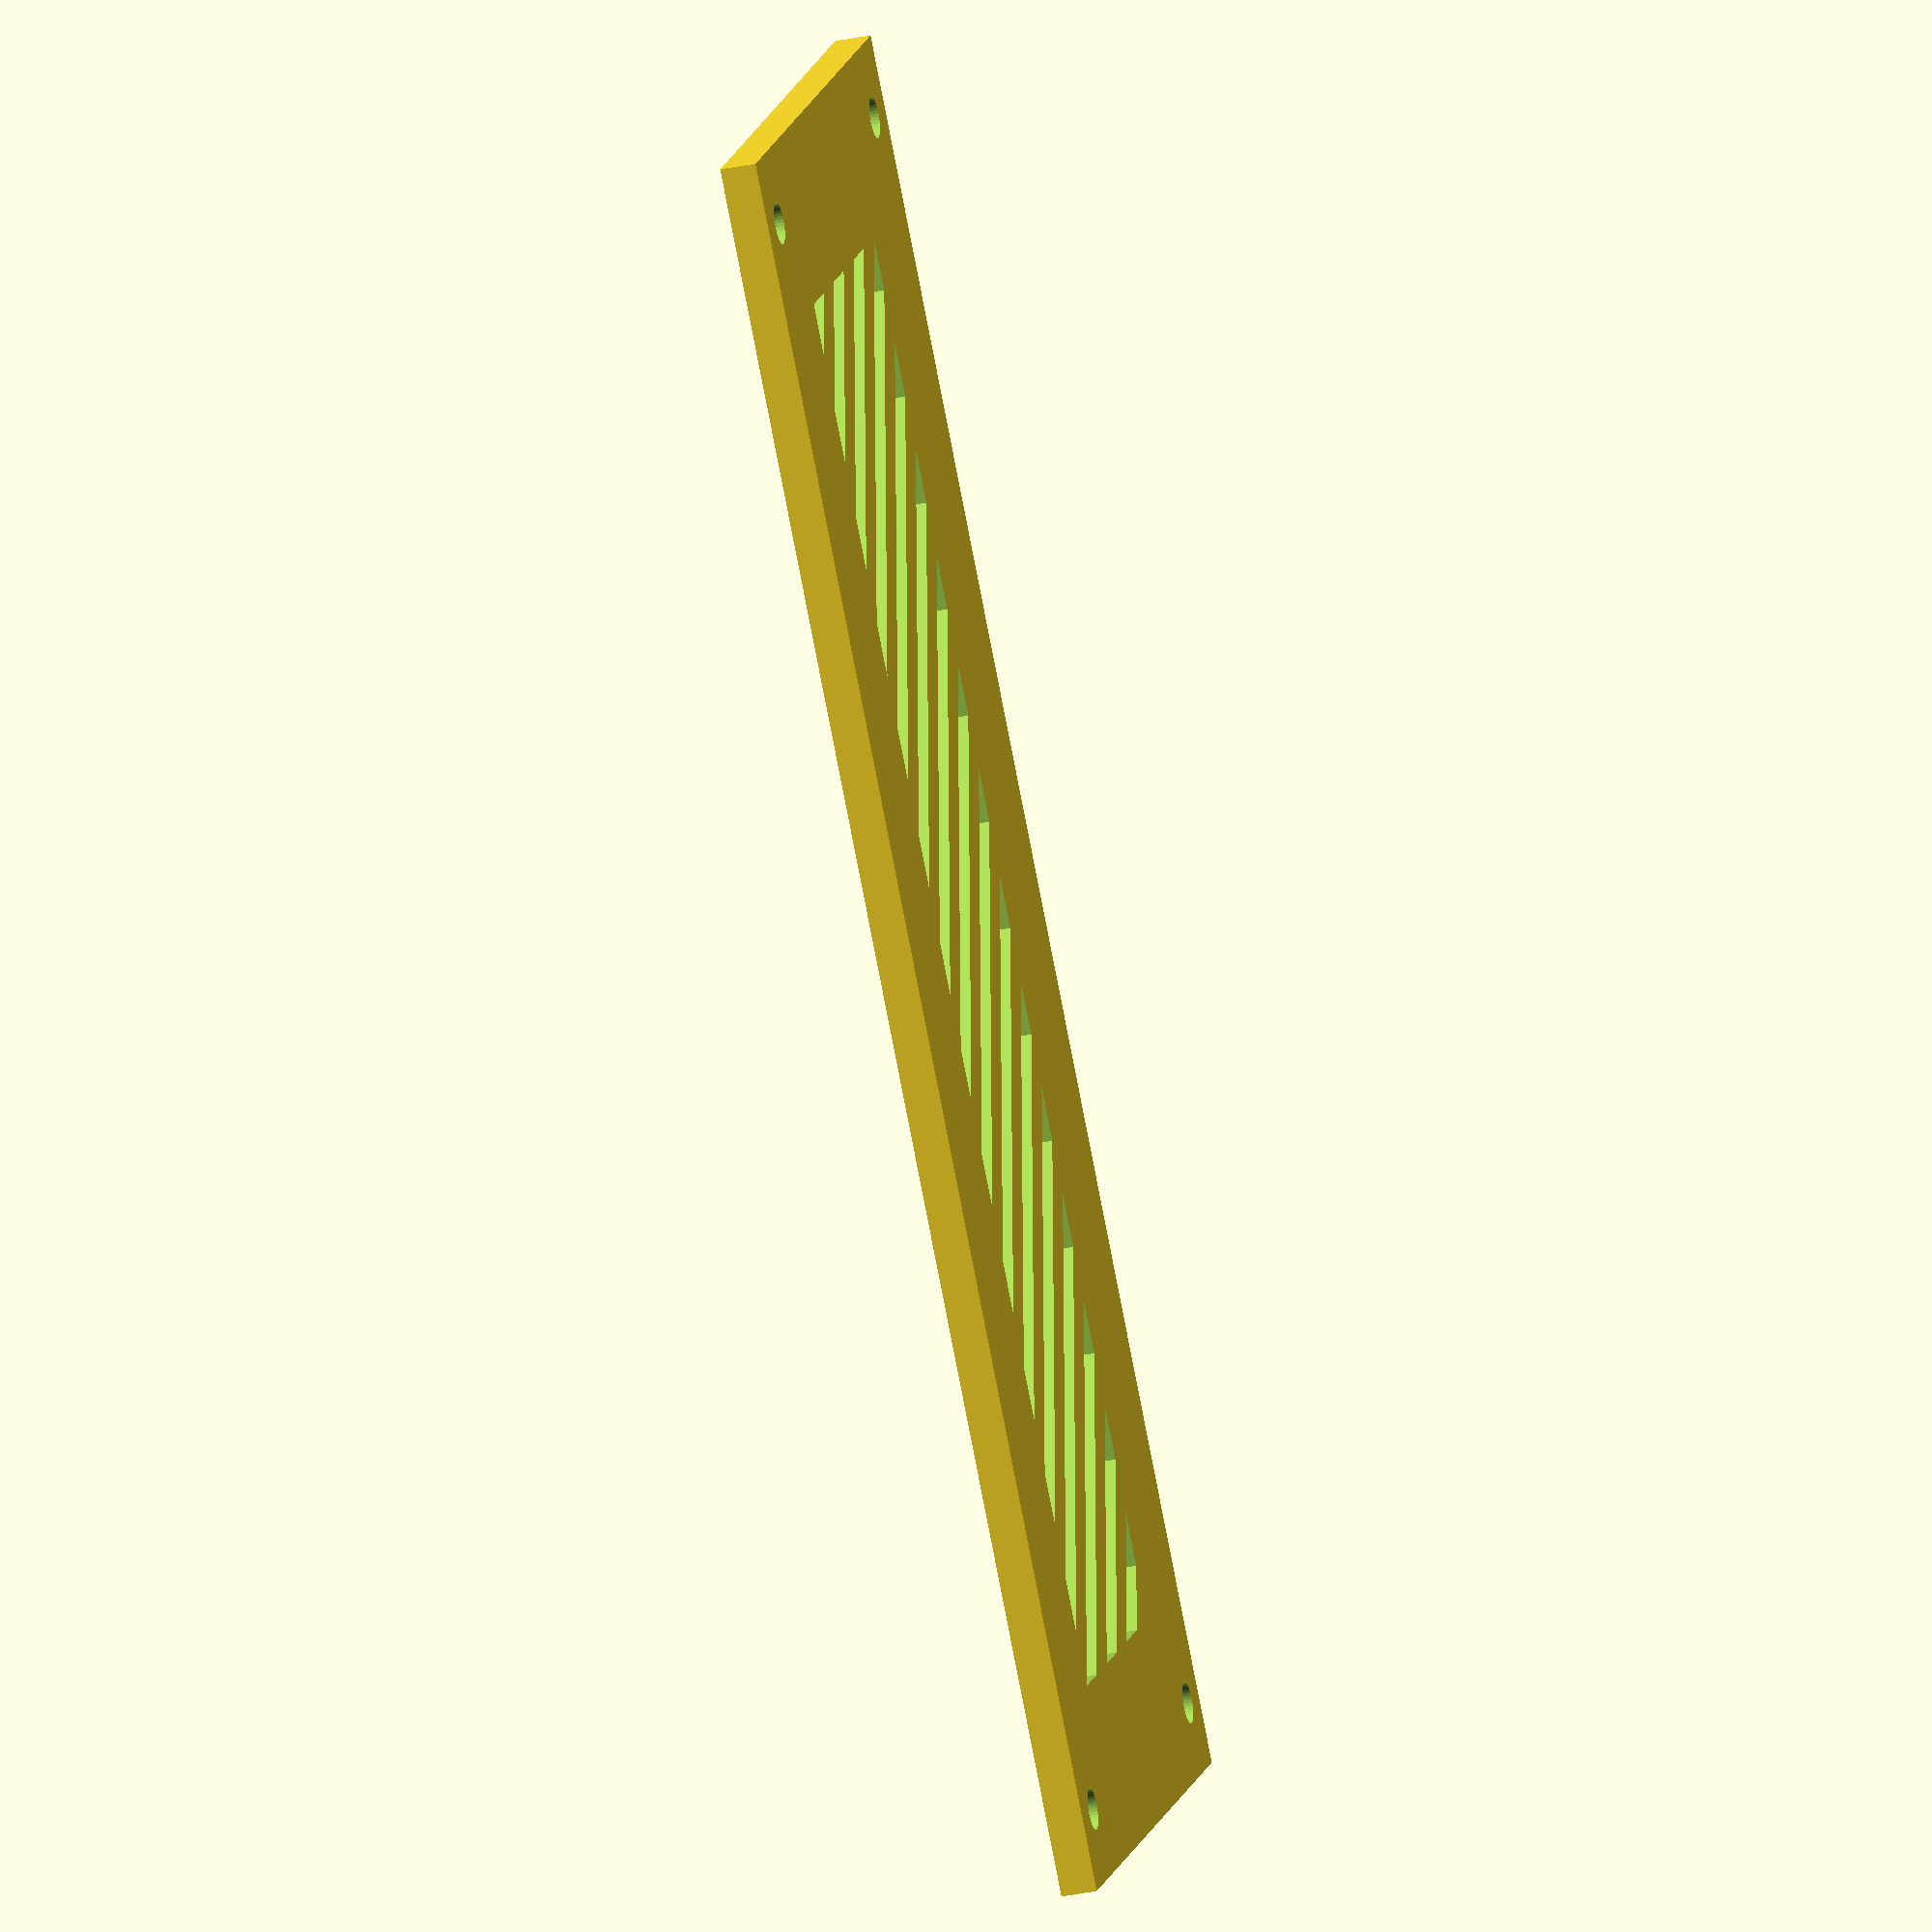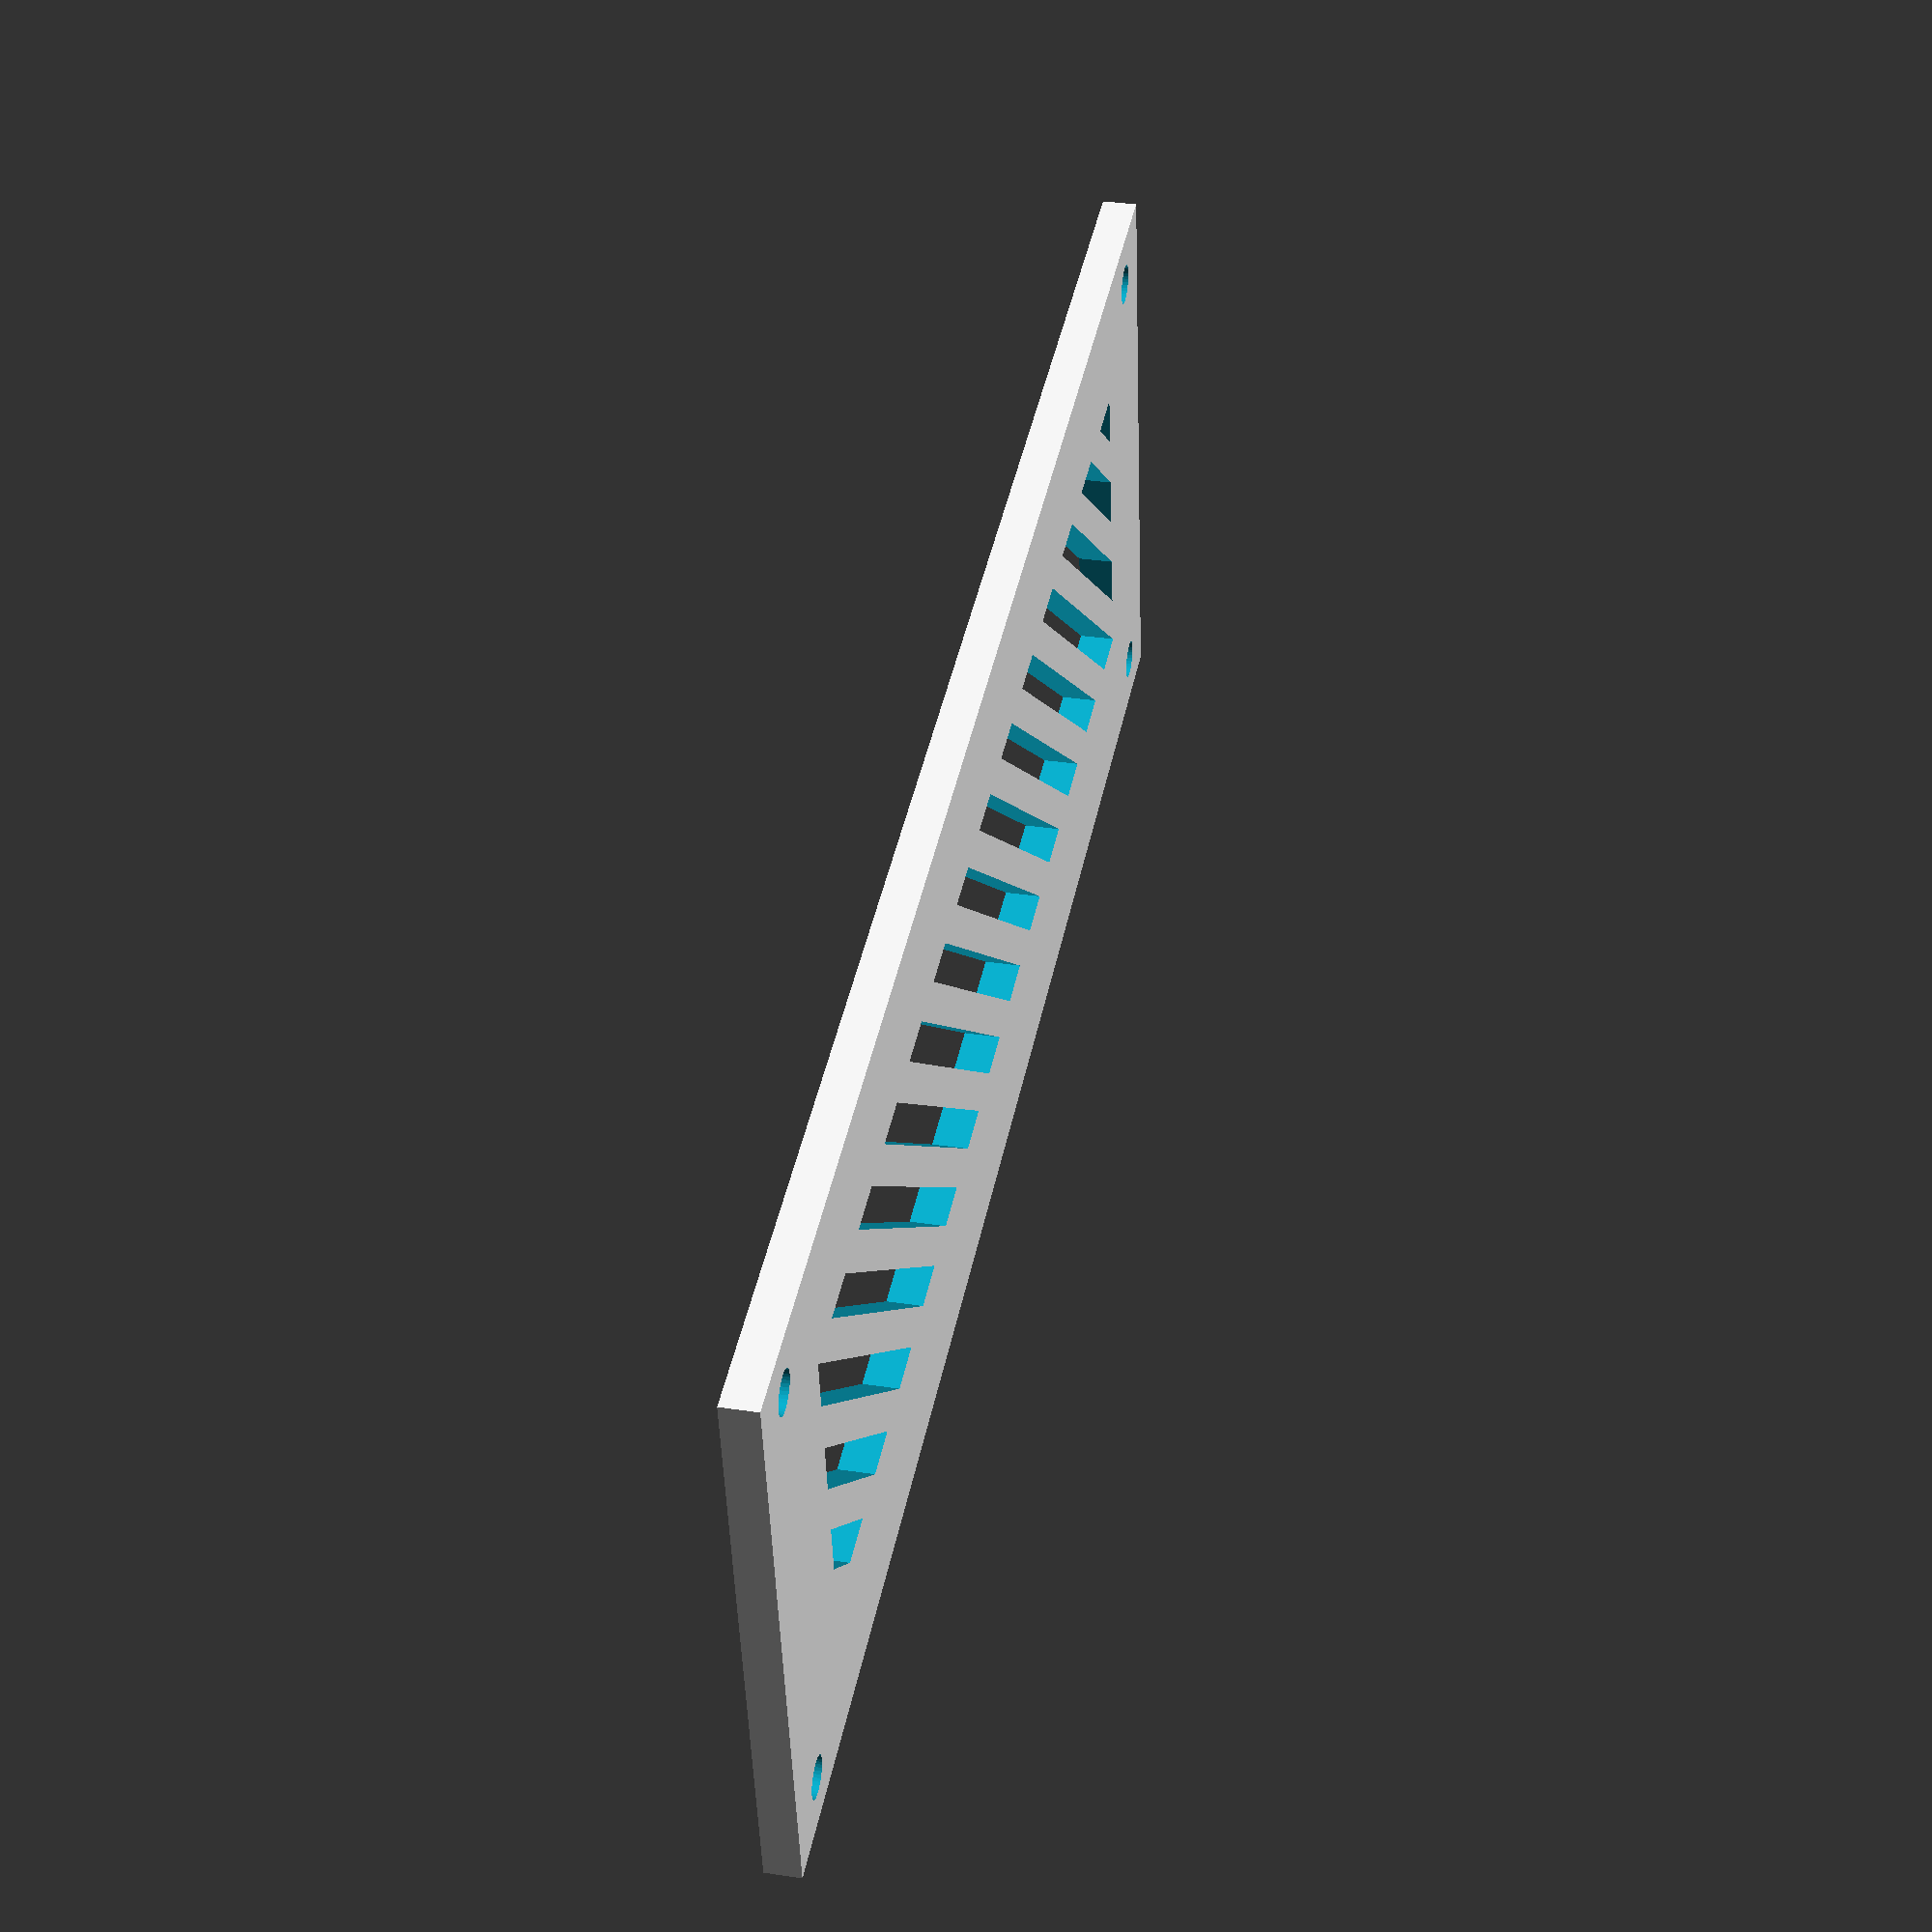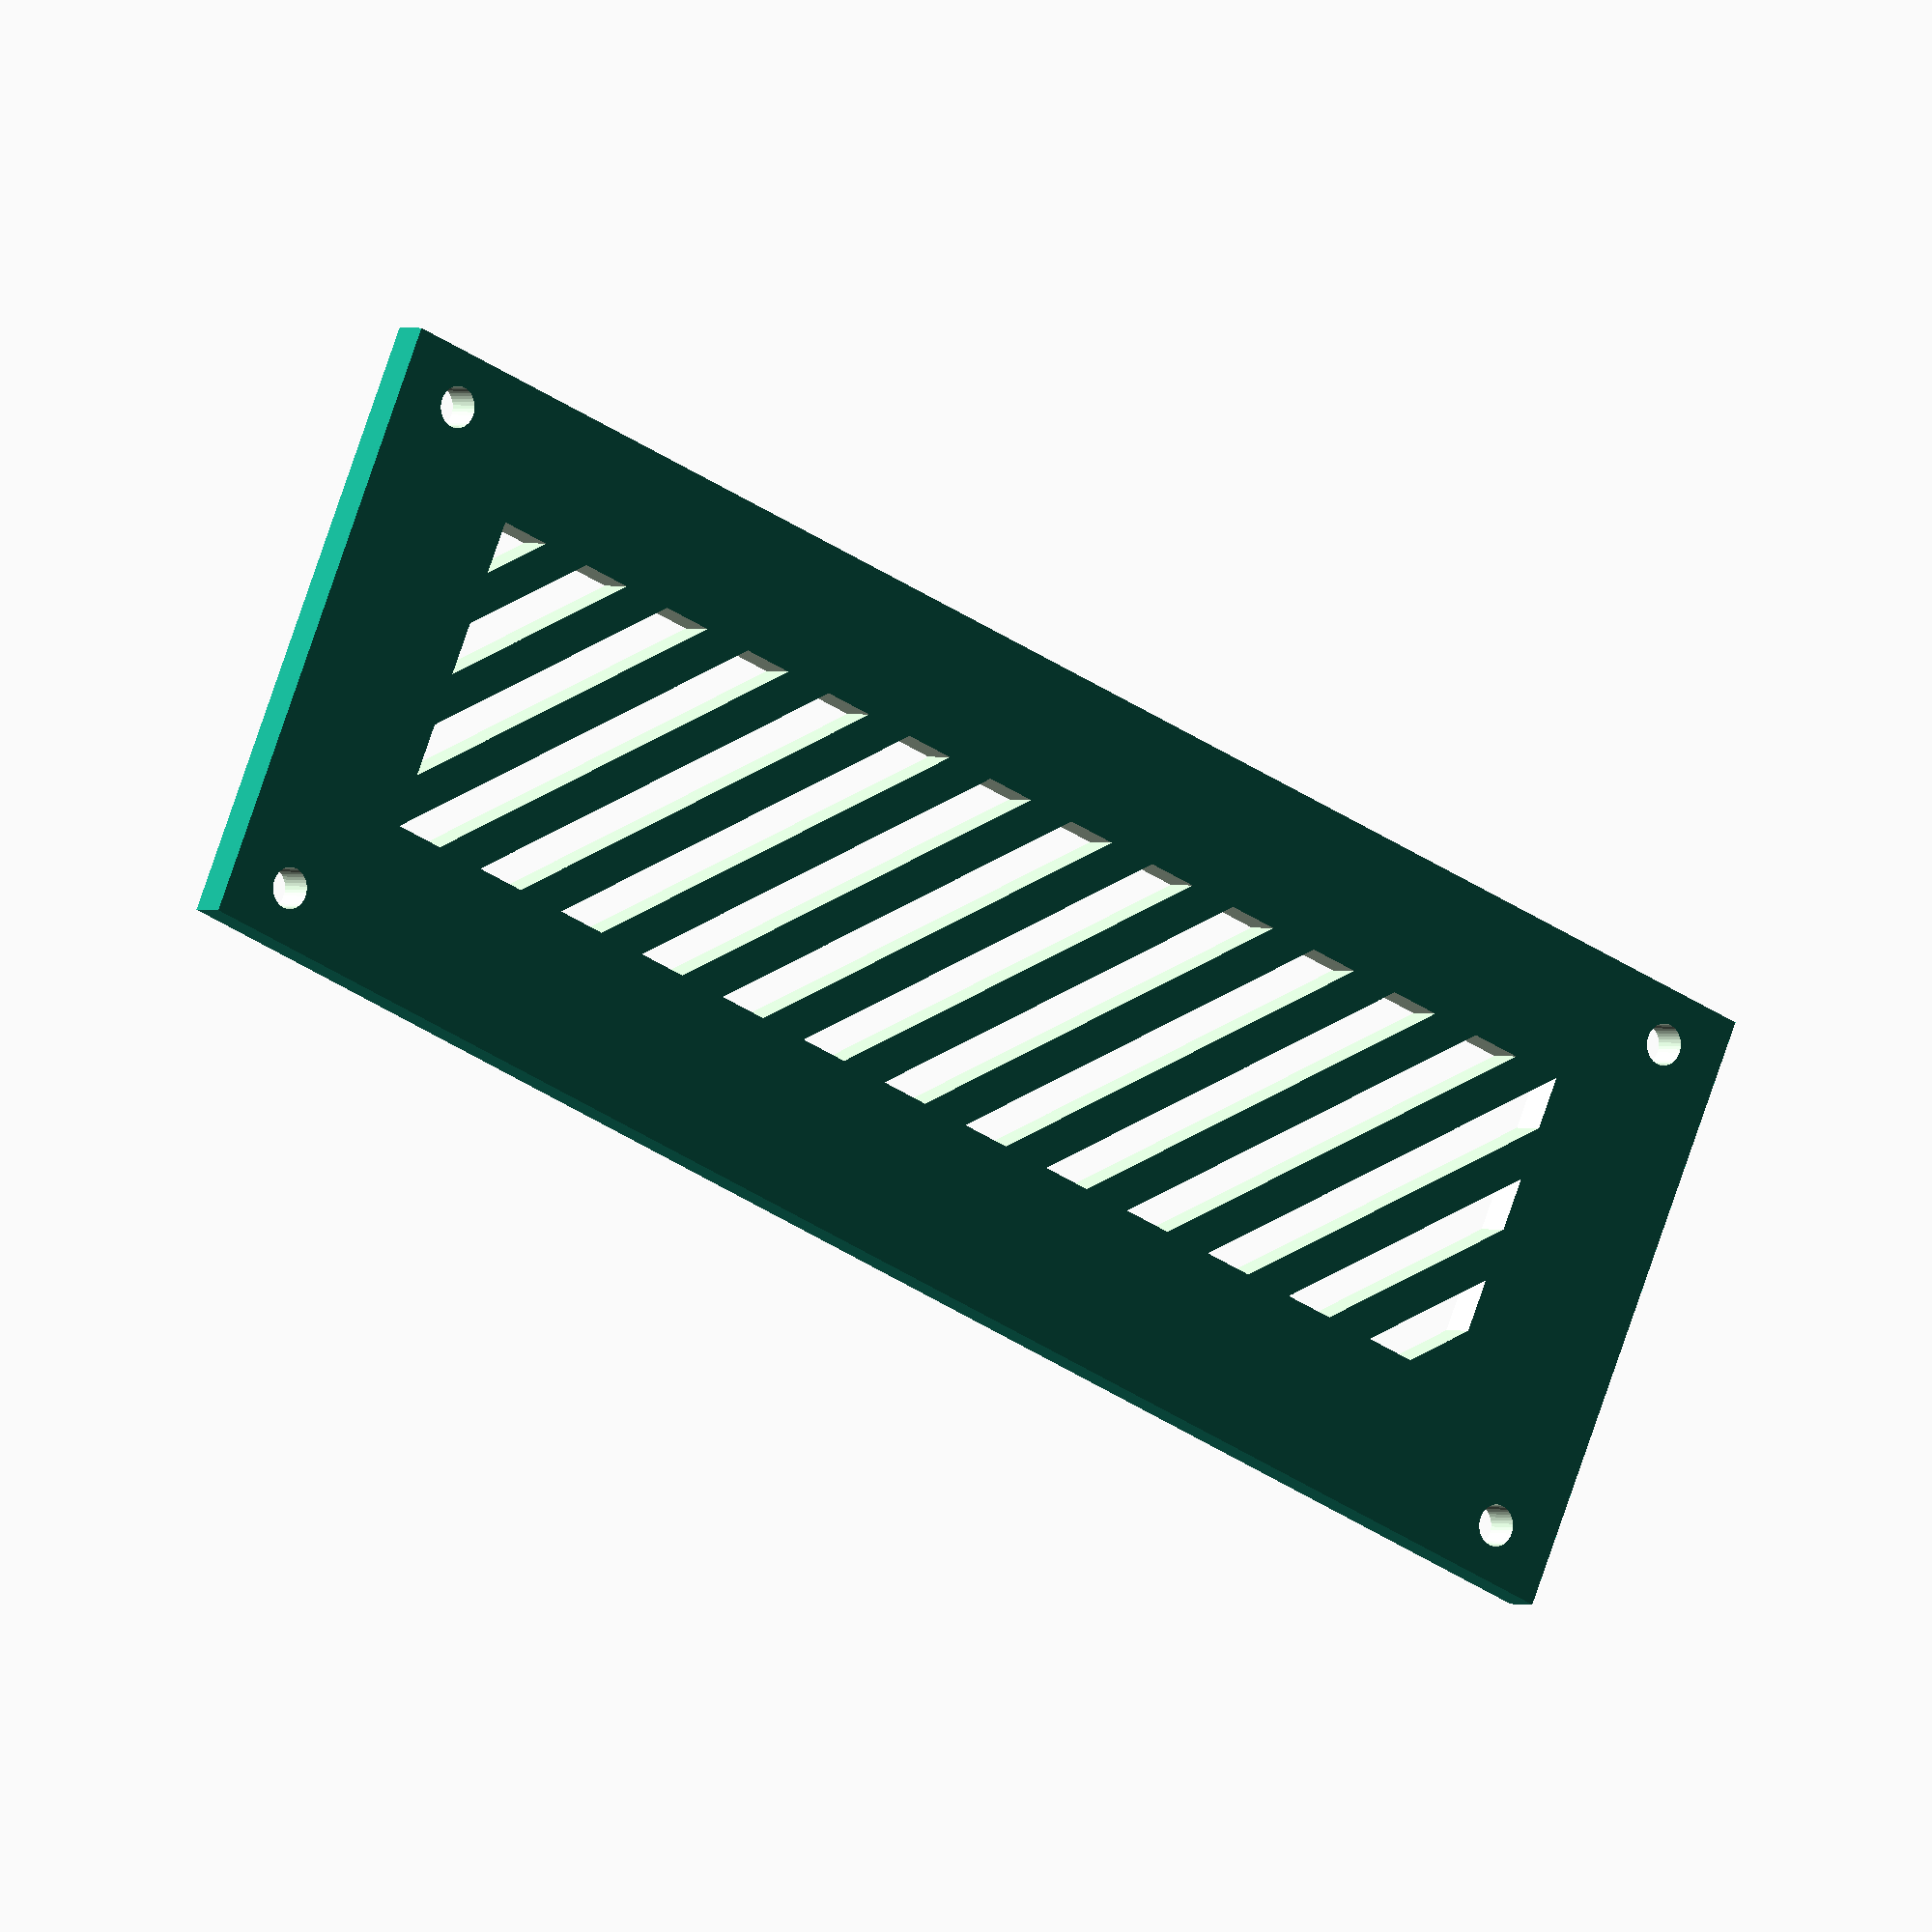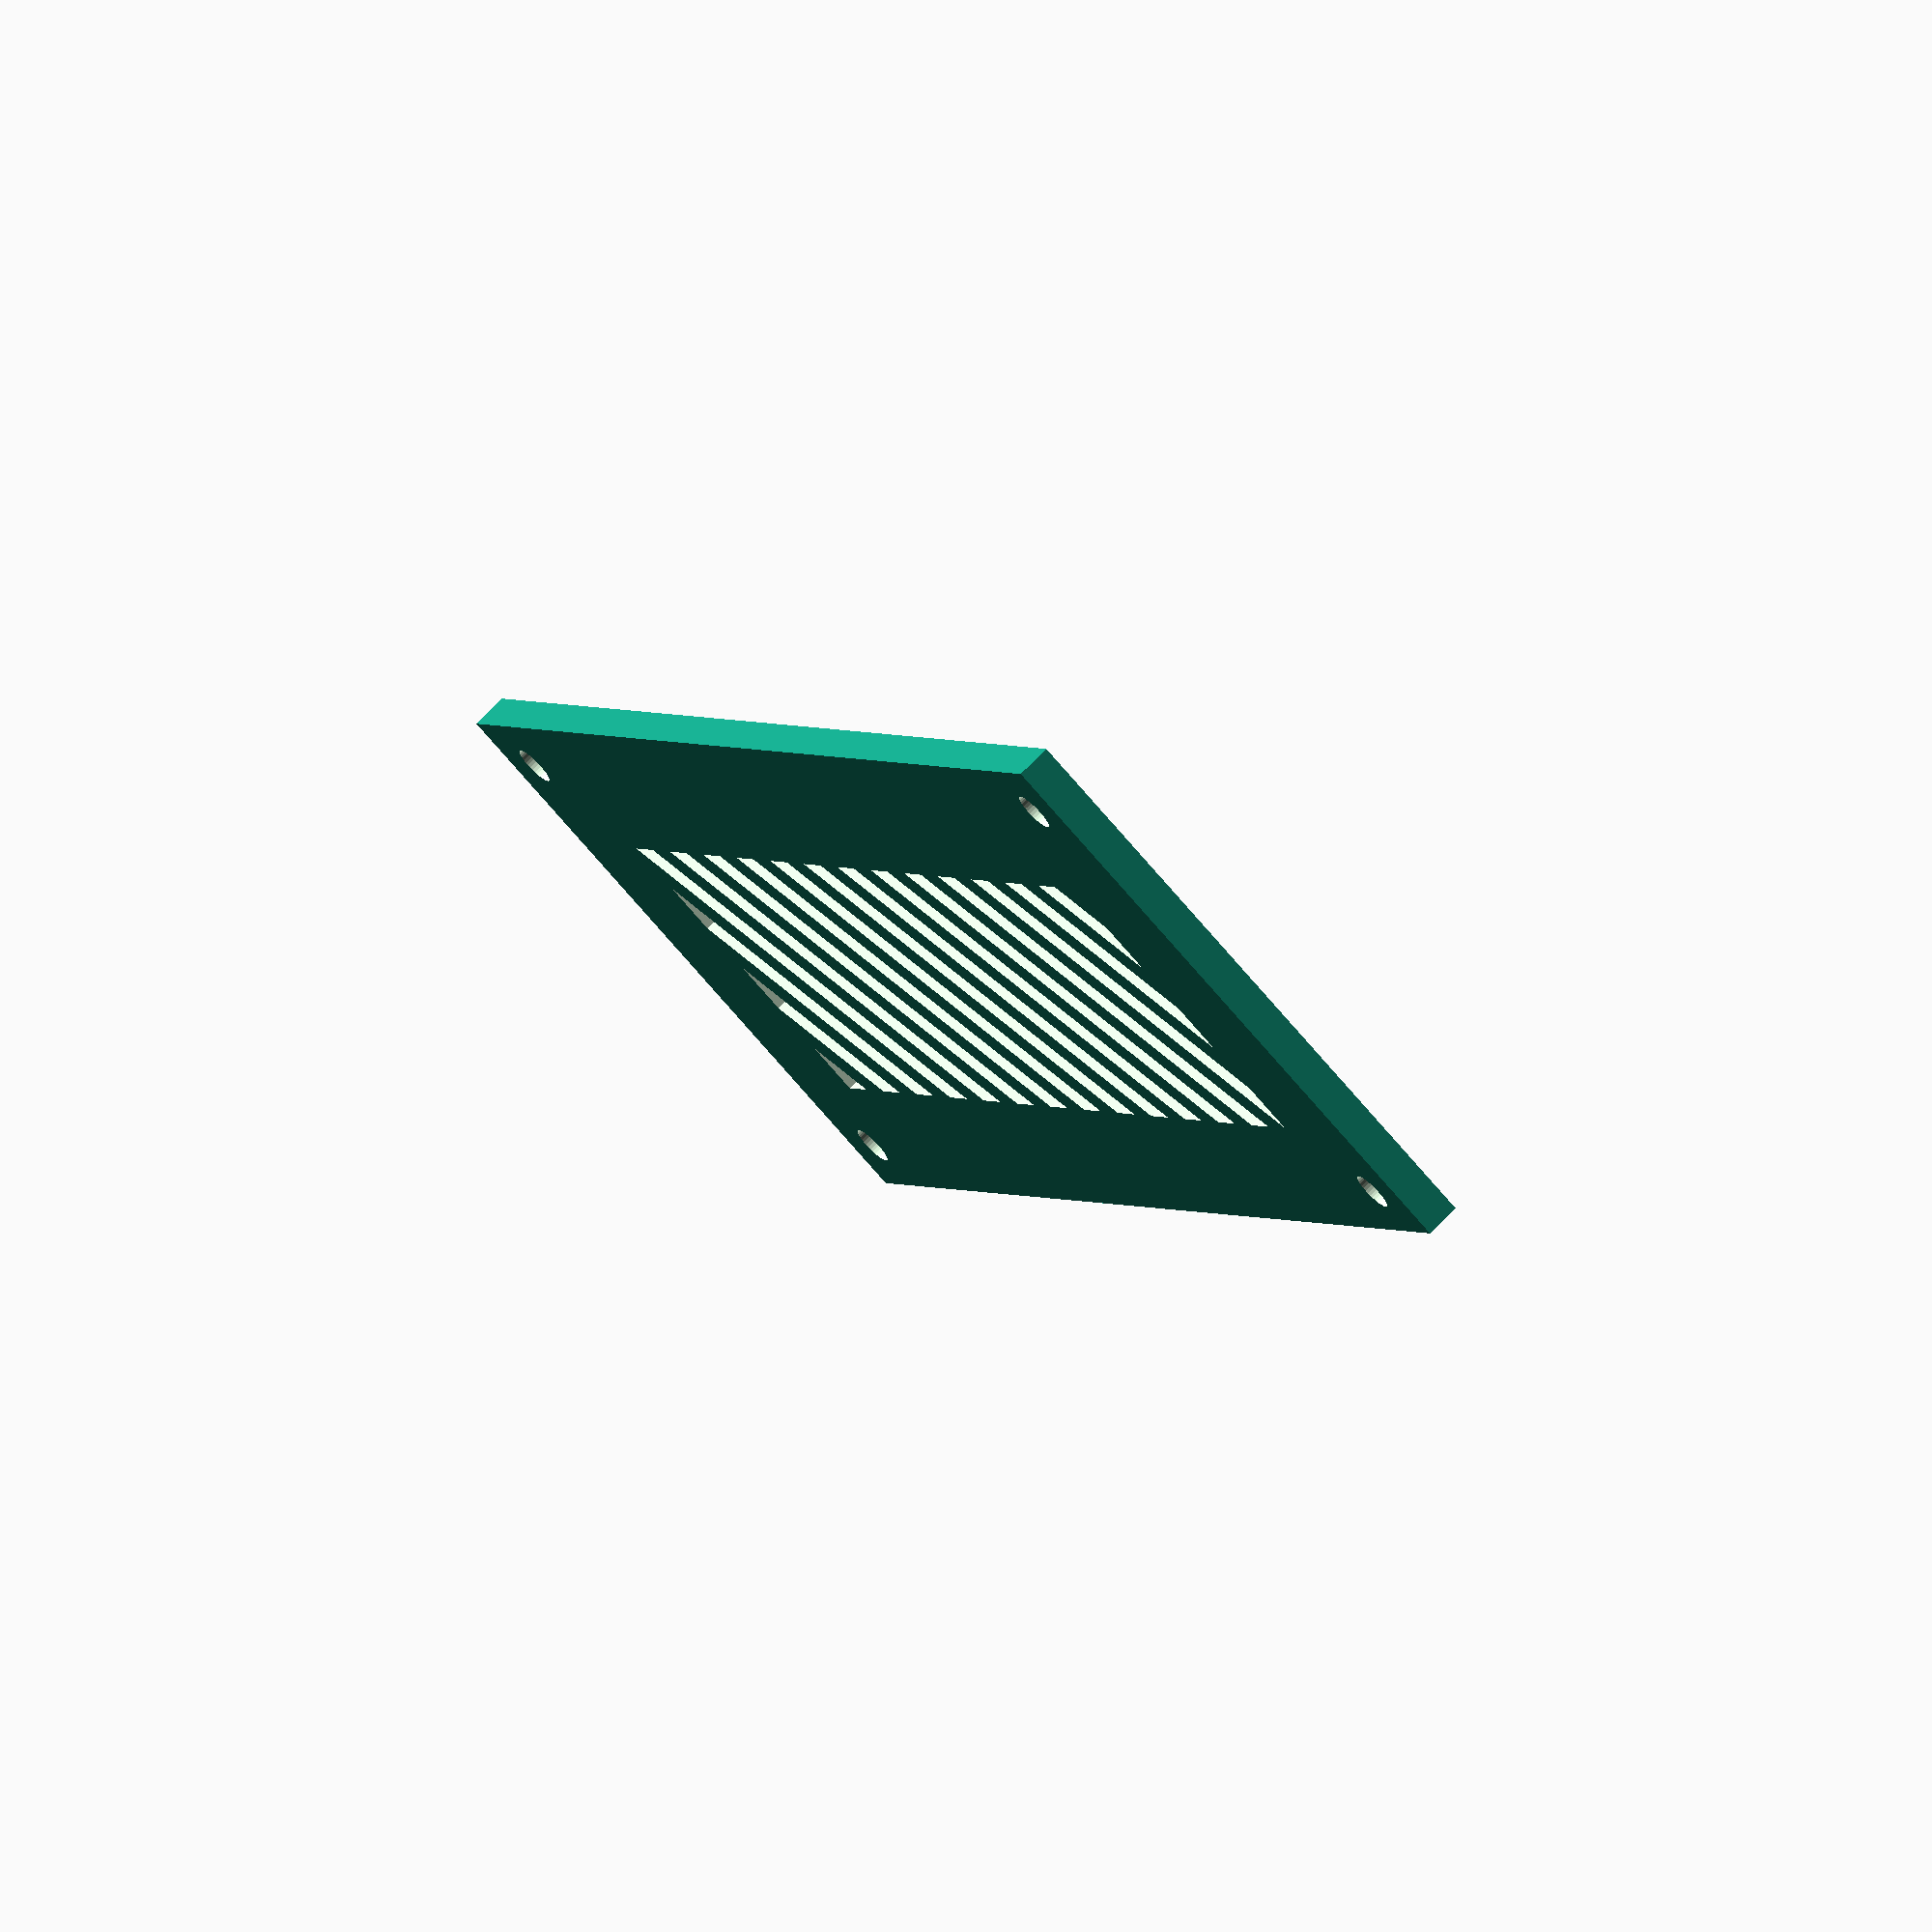
<openscad>
//amendments by rogerw-gh to fix issues and make assembly simpler
// add new components - separate legs, platform surfaces
//

//Choose a pattern for the ventilated back
perforations = 4;// [1:squares,2:circles,3:hexagons,4:diagonal slots]

/* [Hidden] */

$fa = 1;
$fs = 0.4;
cd = 0.1;// small offset for removing holes and cavities
pa = 0.3;// 'print allowance' addtional size for holes to accommodate improperly sized holes 
square_xy = 4;
back_x = 97.5;
back_y = 34.5;
back_z = 2;
first_row_y = 10;
second_row_y = 17;
third_row_y = 24;
screw_hole_x = 4;
screw_hole_y = 3;
screw_hole_dia = 2+pa;
bolt_round = 40;

new_back ();

// test location marker positioning
//translate ([0,12,0]) cube ([13.25,2,6]);
//translate ([back_x-13.25,12,0]) cube ([13.25,2,6]);

module new_back () {
    difference () {
        cube ([back_x,back_y,back_z]);
    
        //perforations..
        if (perforations == 1) {
            square_holes ();
        }//endif
        if (perforations == 2) {
            round_holes ();
        }//endif
        if (perforations == 3) {
            hex_holes ();
        }//endif
        if (perforations == 4) {
            diagonal_slots ();
        }//endif
        
        drill_screw_holes ();
        
    }//end diff
}//end module

module drill_screw_holes () {
    translate ([screw_hole_x,screw_hole_y,-cd])
        cylinder (d=screw_hole_dia,h=back_z*2,$fn=bolt_round);
    
    translate ([screw_hole_x,back_y-screw_hole_y,-cd])
        cylinder (d=screw_hole_dia,h=back_z*2,$fn=bolt_round);
    
    translate ([back_x-screw_hole_x,screw_hole_y,-cd])
        cylinder (d=screw_hole_dia,h=back_z*2,$fn=bolt_round);
    
    translate ([back_x-screw_hole_x,back_y-screw_hole_y,-cd])
        cylinder (d=screw_hole_dia,h=back_z*2,$fn=bolt_round);
    
    
    
}//end module

module diagonal_slots () {
    slot_width = 3;
    slot_offset = 6;
    slot_count = 9;
    slot1_pts = [[3,0],[6,0],[0,6],[0,3]];
    slot2_pts = [[3+slot_offset,0],[6+slot_offset,0],[0,6+slot_offset],[0,3+slot_offset]];
    slot3_pts = [[3+slot_offset*2,0],[6+slot_offset*2,0],[0,6+slot_offset*2],[0,3+slot_offset*2]];
    
    slot4_pts = [[3+slot_offset*3,0],[6+slot_offset*3,0],[slot_offset,6+slot_offset*2],[slot_offset-3,6+slot_offset*2]];
        
 ///   slot5_pts = [[3+slot_offset*3,0],[6+slot_offset*3,0],[slot_offset,6+slot_offset*2],[slot_offset-3,6+slot_offset*2]];
    
    translate ([10,9,-cd] ) linear_extrude (4) polygon (slot1_pts);
    translate ([10,9,-cd] ) linear_extrude (4) polygon (slot2_pts);
    translate ([10,9,-cd] ) linear_extrude (4) polygon (slot3_pts);
    translate ([10,9,-cd] ) linear_extrude (4) polygon (slot4_pts);
    
    for (slot_pos=[1:slot_count]){
        
        translate ([10+slot_pos*slot_offset,9,-cd] ) 
            linear_extrude (4) 
                polygon (slot4_pts);
    }//endfor
    
    //end slots
    final_x = slot_count*slot_offset+10;
    
    slot_end_pts = [[slot_offset*4,slot_width],[slot_offset*4,slot_offset],[slot_offset*2,slot_offset*3],[slot_offset+3,slot_offset*3]];
    translate ([final_x,9,-cd] ) 
            linear_extrude (4) 
                polygon (slot_end_pts);
    
    slot_end_pts2 = [[slot_offset*4,slot_offset*1+slot_width],[slot_offset*4,slot_offset*2],[slot_offset*3,slot_offset*3],[slot_offset+9,6+slot_offset*2]];
    translate ([final_x,9,-cd] ) 
            linear_extrude (4) 
                polygon (slot_end_pts2);
    slot_end_pts3 = [[slot_offset*4,slot_offset*2+slot_width],[slot_offset*4,slot_offset*3],[slot_offset*3+slot_width,slot_offset*3]];
    translate ([final_x,9,-cd] ) 
            linear_extrude (4) 
                polygon (slot_end_pts3);
}

module square_holes () {
    row_count = 3;
    hole_count = 12;
    hole_off_x = 15;
    square_xy = 4;
    hole_x = 7;
    row_1_y = 10;
    row_2_y = row_1_y + hole_x;
    row_3_y = row_2_y + hole_x;
    
    hole_dist = hole_x*hole_count;
    //echo (hole_dist=hole_dist);
    start_x = (back_x - hole_dist)/2 + (hole_x - square_xy)/2;
    //echo (start_x);
    //row 1
    for (hole=[0:1:hole_count-1]) {
        translate ([start_x+hole*hole_x,row_1_y,-cd])
            cube([4,4,4]);
        //echo(hole_off_x+hole*hole_x);
    }
    for (hole=[0:1:hole_count-1]) {
        translate ([start_x+hole*hole_x,row_2_y,-cd])
            cube([4,4,4]);
        //echo(hole_off_x+hole*hole_x);
    }
    for (hole=[0:1:hole_count-1]) {
        translate ([start_x+hole*hole_x,row_3_y,-cd])
            cube([4,4,4]);
        //echo(hole_off_x+hole*hole_x);
    }
    
}//end module

module round_holes () {
    row_count = 3;
    hole_count = 12;
    hole_off_x = 15;
    hole_x = 7;
    hole_dia = 5;
    row_1_y = 10+hole_dia/2;
    row_2_y = 10 + hole_dia + hole_dia/2;
    row_3_y = 10 + hole_dia*2 + hole_dia/2;
    row_4_y = 10 + hole_dia*3 + hole_dia/2;
    hole_dist = hole_x*hole_count;

    start_x = (back_x - hole_dist)/2 + (hole_x)/2;
    start_2 = (back_x - hole_dist)/2 ;
    
    //row 1
    for (hole=[0:1:hole_count-1]) {
        translate ([start_x+hole*hole_x,row_1_y,-cd])
            cylinder (d=hole_dia,h=4,$fn=40);
    }
    for (hole=[0:1:hole_count]) {
        translate ([start_2+hole*hole_x,row_2_y,-cd])
            cylinder (d=hole_dia,h=4,$fn=40);
    }
    for (hole=[0:1:hole_count-1]) {
        translate ([start_x+hole*hole_x,row_3_y,-cd])
            cylinder (d=hole_dia,h=4,$fn=40);
    }
        for (hole=[0:1:hole_count]) {
        translate ([start_2+hole*hole_x,row_4_y,-cd])
            cylinder (d=hole_dia,h=4,$fn=40);
    }
    
}//end module

module hex_holes () {
    row_count = 3;
    hole_count = 10;
    hole_off_x = 15;
    hole_x = 8;
    hole_dia = 6;
    //row_1_y = 10;
    row_1_y = 10+hole_dia/2;
    row_2_y = 10 + hole_dia + hole_dia/2;
    row_3_y = 10 + hole_dia*2 + hole_dia/2;
    row_4_y = 10 + hole_dia*3 + hole_dia/2;
    hole_dist = hole_x*hole_count;

    start_x = (back_x - hole_dist)/2 + (hole_x)/2;
    start_2 = (back_x - hole_dist)/2 ;
    //row 1
        //row 1
    for (hole=[0:1:hole_count-1]) {
        translate ([start_x+hole*hole_x,row_1_y,-cd])
            cylinder (d=hole_dia,h=4,$fn=6);
    }
    for (hole=[0:1:hole_count]) {
        translate ([start_2+hole*hole_x,row_2_y,-cd])
            cylinder (d=hole_dia,h=4,$fn=6);
    }
    for (hole=[0:1:hole_count-1]) {
        translate ([start_x+hole*hole_x,row_3_y,-cd])
            cylinder (d=hole_dia,h=4,$fn=6);
    }
//        for (hole=[0:1:hole_count]) {
//        translate ([start_2+hole*hole_x,row_4_y,-cd])
//            cylinder (d=hole_dia,h=4,$fn=6);
//    }

    
}//end module

module old_back () {
difference(){
    cube([105,22,39]);
    
    translate([2,-1,-1])
        cube([101,21,38]);
    translate([22.25,19,10])
        cube([4,4,4]);
    translate([28.25,19,10])
    cube([4,4,4]);
    translate([34.25,19,10])
    cube([4,4,4]);
    translate([40.25,19,10])
    cube([4,4,4]);
    translate([46.25,19,10])
    cube([4,4,4]);
    translate([52.25,19,10])
    cube([4,4,4]);
    translate([58.25,19,10])
    cube([4,4,4]);
    translate([64.25,19,10])
    cube([4,4,4]);

    translate([22.25,20,17])
    cube([4,2,4]);
    translate([28.25,20,17])
    cube([4,2,4]);
    translate([34.25,20,17])
    cube([4,2,4]);
    translate([40.25,20,17])
    cube([4,2,4]);
    translate([46.25,20,17])
    cube([4,2,4]);
    translate([52.25,20,17])
    cube([4,2,4]);
    translate([58.25,20,17])
    cube([4,2,4]);
    translate([64.25,20,17])
    cube([4,2,4]);

    translate([22.25,20,24])
    cube([4,2,4]);
    translate([28.25,20,24])
    cube([4,2,4]);
    translate([34.25,20,24])
    cube([4,2,4]);
    translate([40.25,20,24])
    cube([4,2,4]);
    translate([46.25,20,24])
    cube([4,2,4]);
    translate([52.25,20,24])
    cube([4,2,4]);
    translate([58.25,20,24])
    cube([4,2,4]);
    translate([64.25,20,24])
    cube([4,2,4]);
}

rotate([270,0,0])
    translate([17.25,-7.25,15])
        cylinder(h=6,r=1.20);
rotate([270,0,0])
    translate([17.25,-30.5,15])
        cylinder(h=6,r=1.20);
rotate([270,0,0])
    translate([75.50,-7.25,15])
        cylinder(h=6,r=1.20);
rotate([270,0,0])
    translate([75.50,-30.5,15])
        cylinder(h=6,r=1.20);

translate([16,18.6,12])
cube([5,2.4,14]);

translate([2,2,2])
cube([1.25,1,33]);
translate([2,4.3,2])
cube([1.25,1,33]);

translate([102,2,2])
cube([1.25,1,33]);
translate([102,4.3,2])
cube([1.25,1,33]);

}
</openscad>
<views>
elev=35.5 azim=223.6 roll=285.3 proj=o view=wireframe
elev=326.3 azim=350.8 roll=281.6 proj=p view=wireframe
elev=178.8 azim=156.4 roll=36.6 proj=o view=wireframe
elev=286.5 azim=115.2 roll=44.3 proj=o view=solid
</views>
